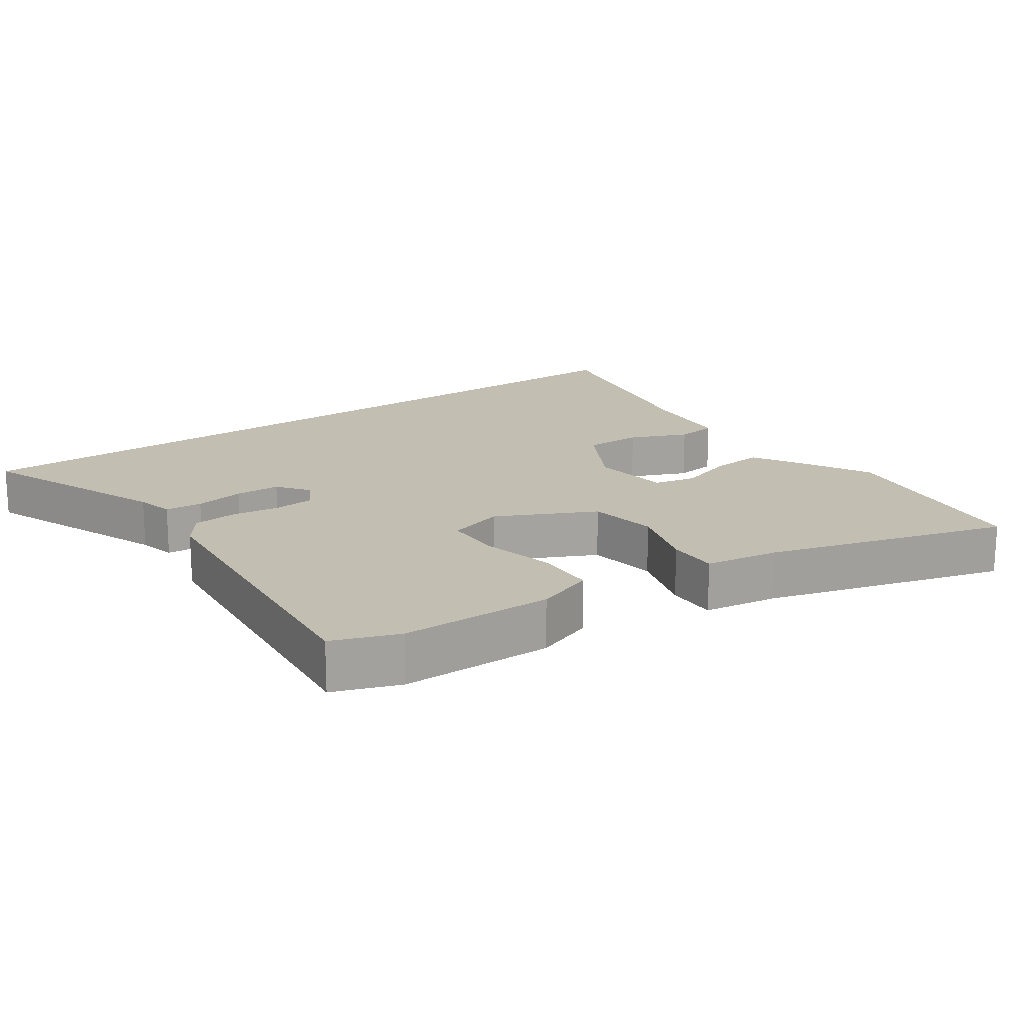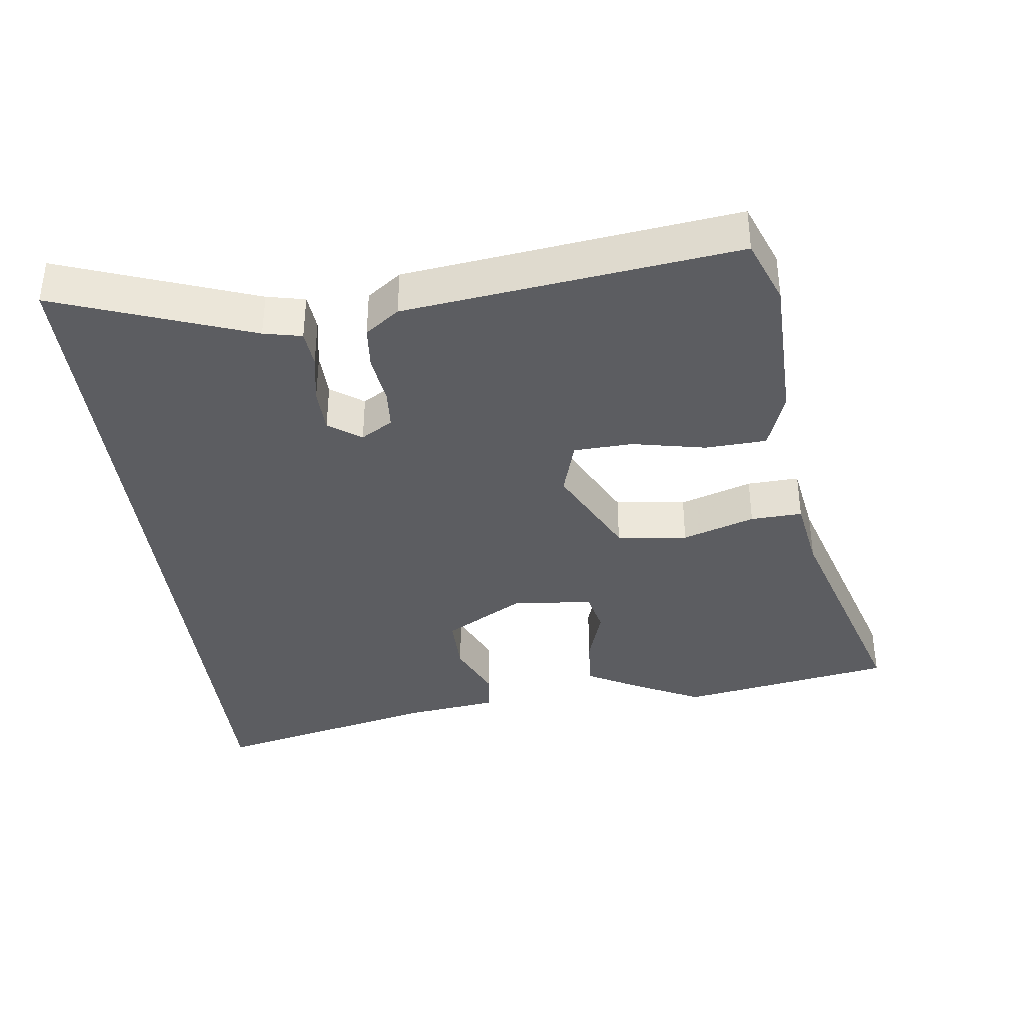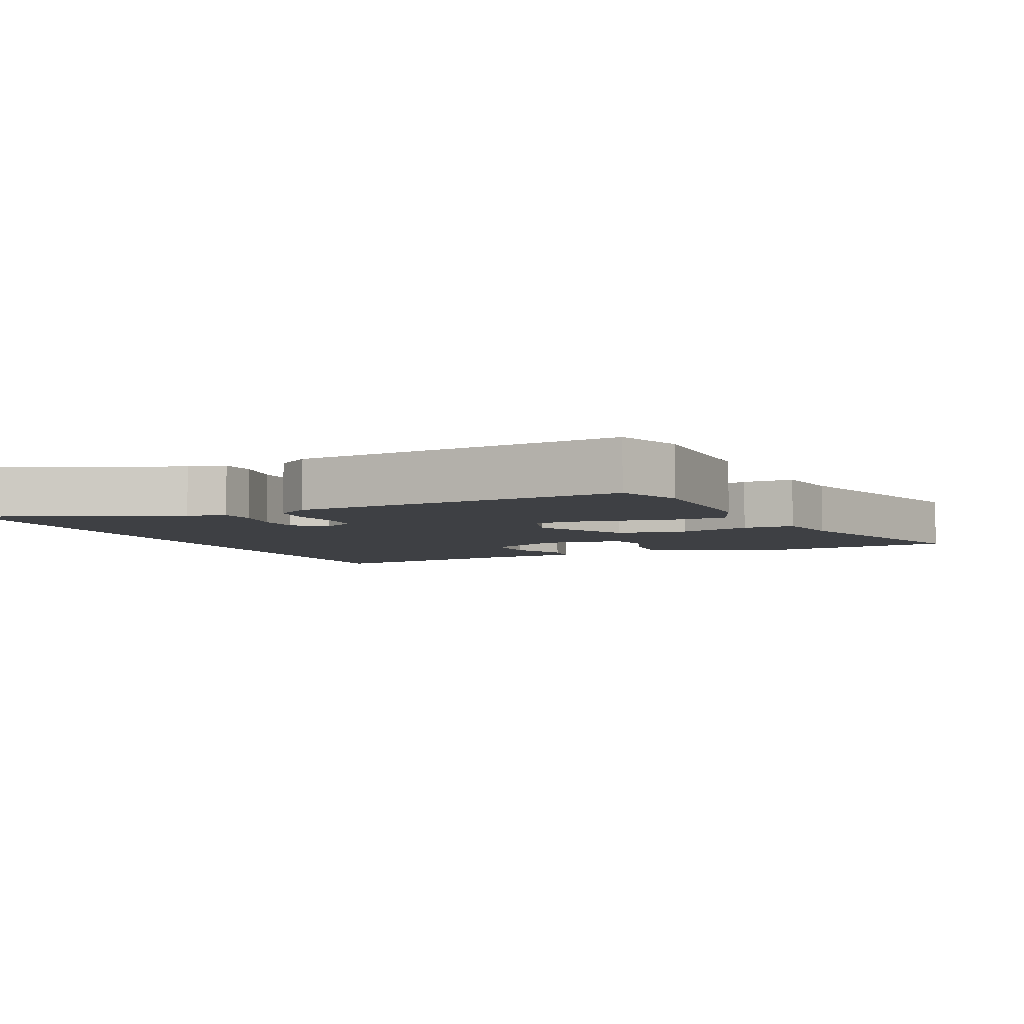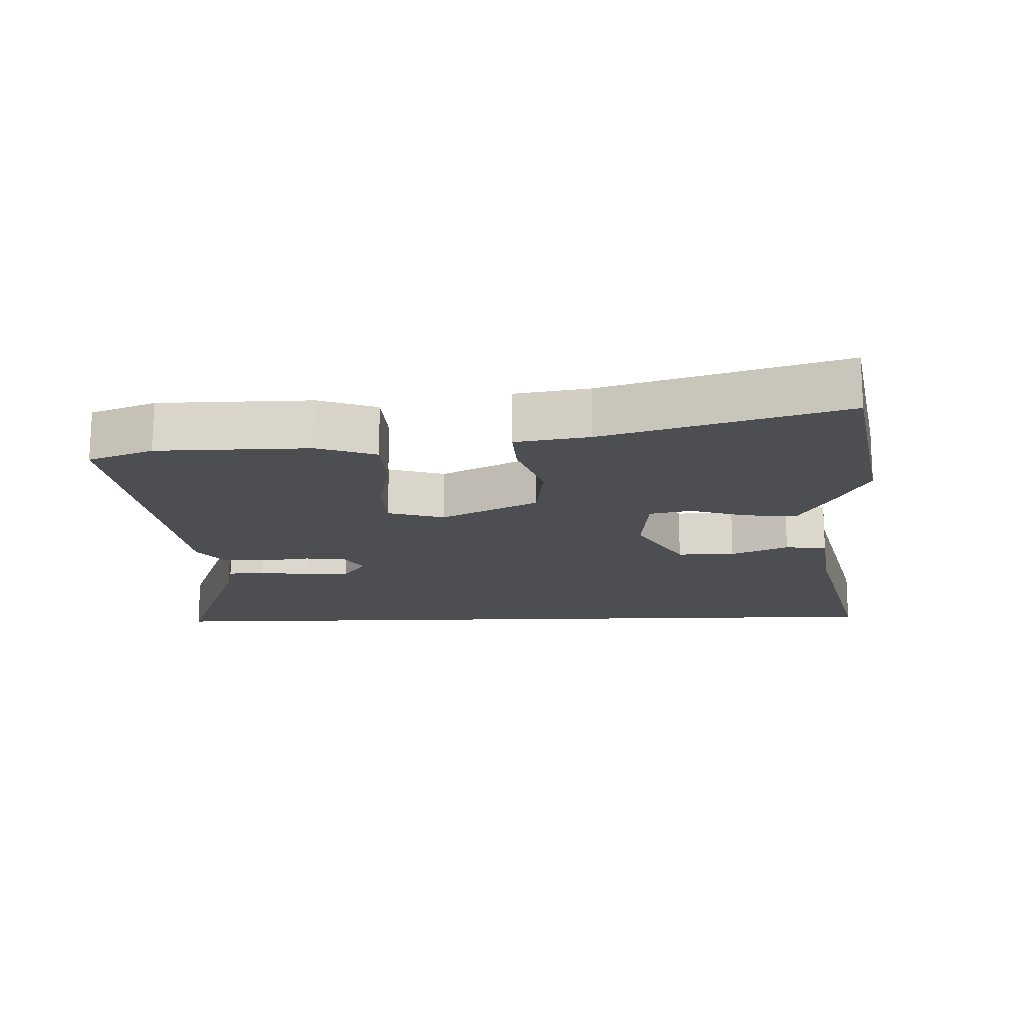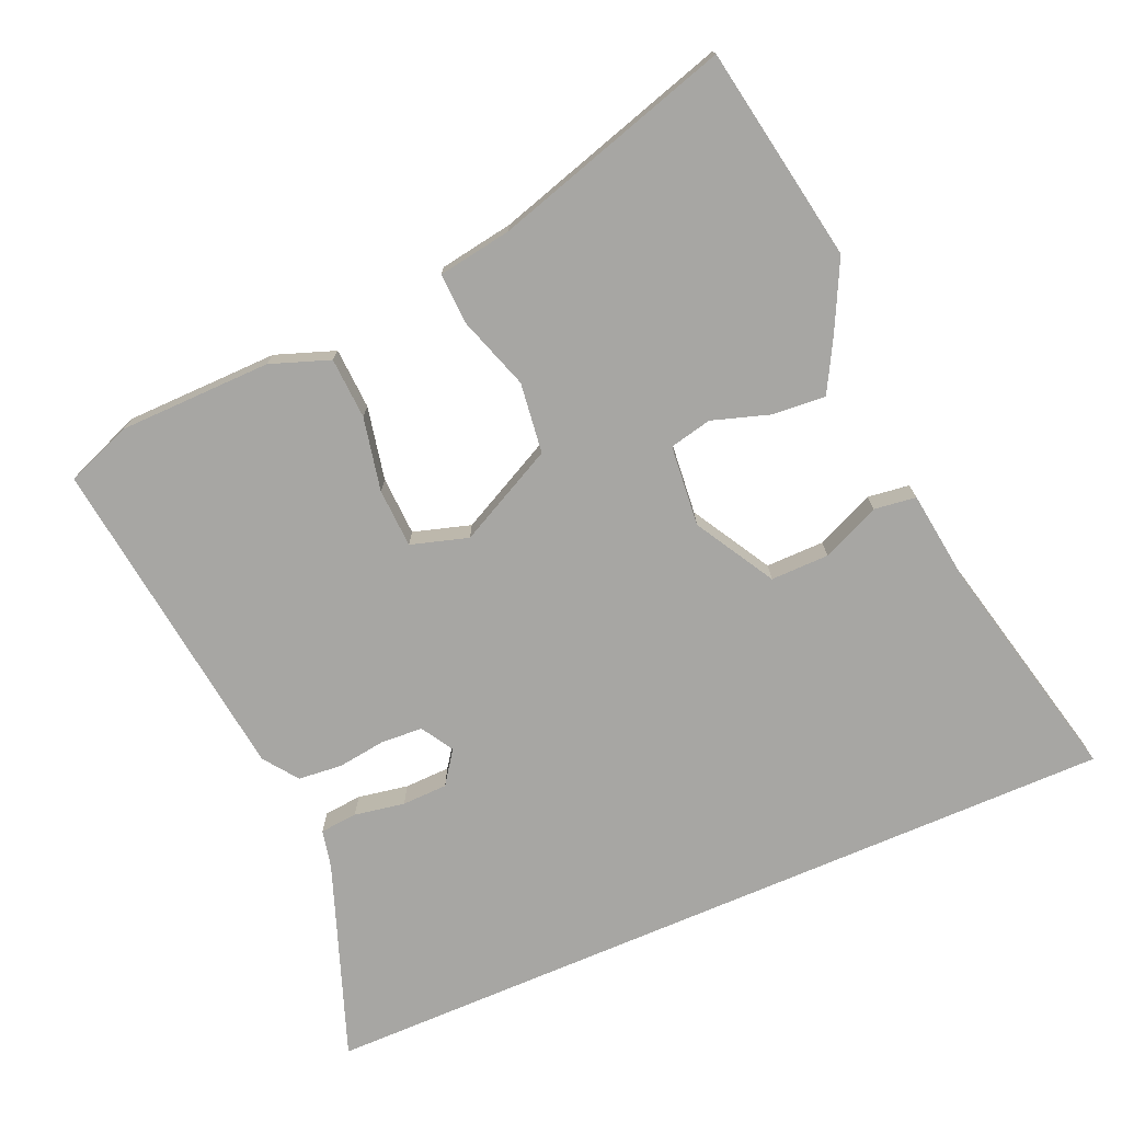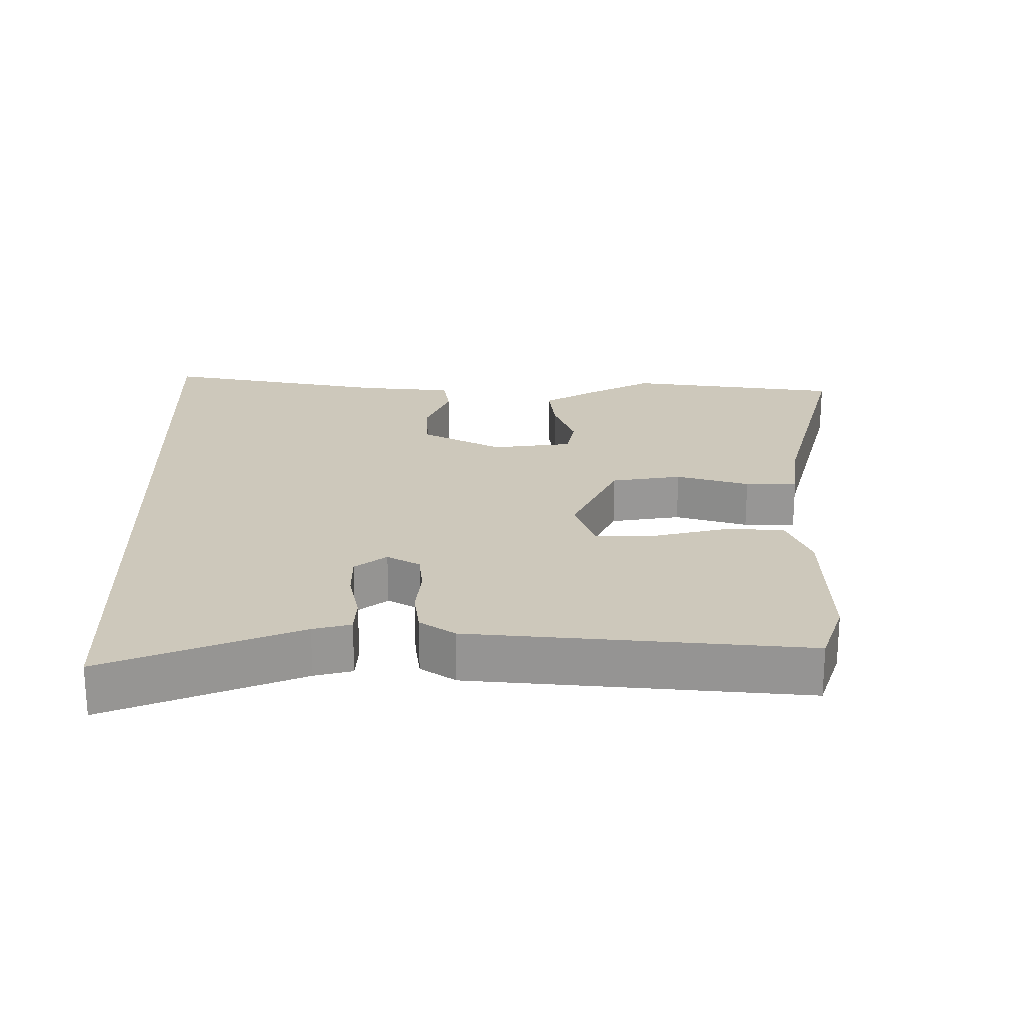
<metadata>
{"format":"obj","ext":"obj","renderer":"f3d","projection":"perspective","resolution":1024,"background":"white","views":[{"elev":17.4,"azim":143.8,"up":"+Y"},{"elev":-37.2,"azim":97.1,"up":"+Y"},{"elev":-4.9,"azim":112.7,"up":"+Y"},{"elev":-16.6,"azim":-178.2,"up":"+Y"},{"elev":-74.1,"azim":-156.7,"up":"+Y"},{"elev":22.0,"azim":87.9,"up":"+Y"}]}
</metadata>
<code>
v 0.602 0.07 0.5
v 0.498 0.07 0.213
v 0.486 0.07 0.157
v 0.431 0.07 0.152
v 0.357 0.07 0.165
v 0.29 0.07 0.163
v 0.256 0.07 0.115
v 0.285 0.07 0.068
v 0.345 0.07 0.064
v 0.417 0.07 0.074
v 0.482 0.07 0.068
v 0.519 0.07 0.018
v 0.582 0.07 -0.468
v 0.486 0.07 -0.505
v 0.261 0.07 -0.509
v 0.174 0.07 -0.478
v 0.169 0.07 -0.388
v 0.191 0.07 -0.28
v 0.187 0.07 -0.193
v 0.103 0.07 -0.168
v -0.04 0.07 -0.241
v -0.053 0.07 -0.345
v -0.017 0.07 -0.451
v -0.013 0.07 -0.527
v -0.122 0.07 -0.545
v -0.473 0.07 -0.652
v -0.529 0.07 -0.336
v -0.479 0.07 -0.235
v -0.437 0.07 -0.158
v -0.359 0.07 -0.164
v -0.274 0.07 -0.191
v -0.212 0.07 -0.177
v -0.201 0.07 -0.058
v -0.269 0.07 0.059
v -0.355 0.07 0.058
v -0.44 0.07 0.02
v -0.502 0.07 0.028
v -0.52 0.07 0.165
v -0.599 0.07 0.5
v 0.602 0 0.5
v 0.498 0 0.213
v 0.486 0 0.157
v 0.431 0 0.152
v 0.357 0 0.165
v 0.29 0 0.163
v 0.256 0 0.115
v 0.285 0 0.068
v 0.345 0 0.064
v 0.417 0 0.074
v 0.482 0 0.068
v 0.519 0 0.018
v 0.582 0 -0.468
v 0.486 0 -0.505
v 0.261 0 -0.509
v 0.174 0 -0.478
v 0.169 0 -0.388
v 0.191 0 -0.28
v 0.187 0 -0.193
v 0.103 0 -0.168
v -0.04 0 -0.241
v -0.053 0 -0.345
v -0.017 0 -0.451
v -0.013 0 -0.527
v -0.122 0 -0.545
v -0.473 0 -0.652
v -0.529 0 -0.336
v -0.479 0 -0.235
v -0.437 0 -0.158
v -0.359 0 -0.164
v -0.274 0 -0.191
v -0.212 0 -0.177
v -0.201 0 -0.058
v -0.269 0 0.059
v -0.355 0 0.058
v -0.44 0 0.02
v -0.502 0 0.028
v -0.52 0 0.165
v -0.599 0 0.5
f 38 39 1 2
f 35 36 37 38
f 34 35 38 2
f 28 29 30 31
f 26 27 28 31
f 25 26 31 32
f 22 23 24 25
f 21 22 25 32
f 20 21 32 33
f 15 16 17 18
f 15 18 19
f 14 15 19
f 13 14 19
f 12 13 19
f 9 10 11 12
f 8 9 12 19
f 7 8 19 20
f 2 3 4 5
f 2 5 6
f 34 2 6
f 7 20 33 34
f 6 7 34
f 41 40 78 77
f 77 76 75 74
f 41 77 74 73
f 70 69 68 67
f 70 67 66 65
f 71 70 65 64
f 64 63 62 61
f 71 64 61 60
f 72 71 60 59
f 57 56 55 54
f 58 57 54
f 58 54 53
f 58 53 52
f 58 52 51
f 51 50 49 48
f 58 51 48 47
f 59 58 47 46
f 44 43 42 41
f 45 44 41
f 45 41 73
f 73 72 59 46
f 73 46 45
f 1 40 41 2
f 2 41 42 3
f 3 42 43 4
f 4 43 44 5
f 5 44 45 6
f 6 45 46 7
f 7 46 47 8
f 8 47 48 9
f 9 48 49 10
f 10 49 50 11
f 11 50 51 12
f 12 51 52 13
f 13 52 53 14
f 14 53 54 15
f 15 54 55 16
f 16 55 56 17
f 17 56 57 18
f 18 57 58 19
f 19 58 59 20
f 20 59 60 21
f 21 60 61 22
f 22 61 62 23
f 23 62 63 24
f 24 63 64 25
f 25 64 65 26
f 26 65 66 27
f 27 66 67 28
f 28 67 68 29
f 29 68 69 30
f 30 69 70 31
f 31 70 71 32
f 32 71 72 33
f 33 72 73 34
f 34 73 74 35
f 35 74 75 36
f 36 75 76 37
f 37 76 77 38
f 38 77 78 39
f 39 78 40 1

</code>
